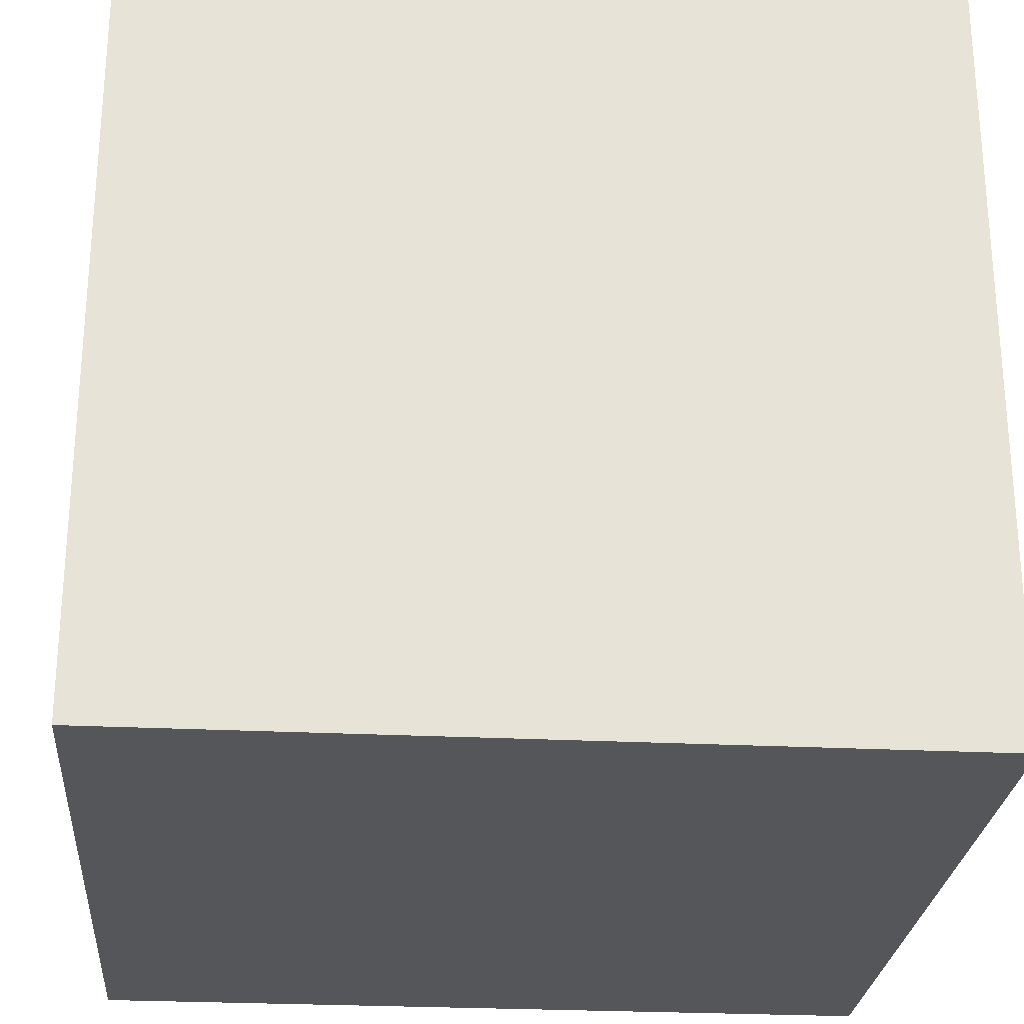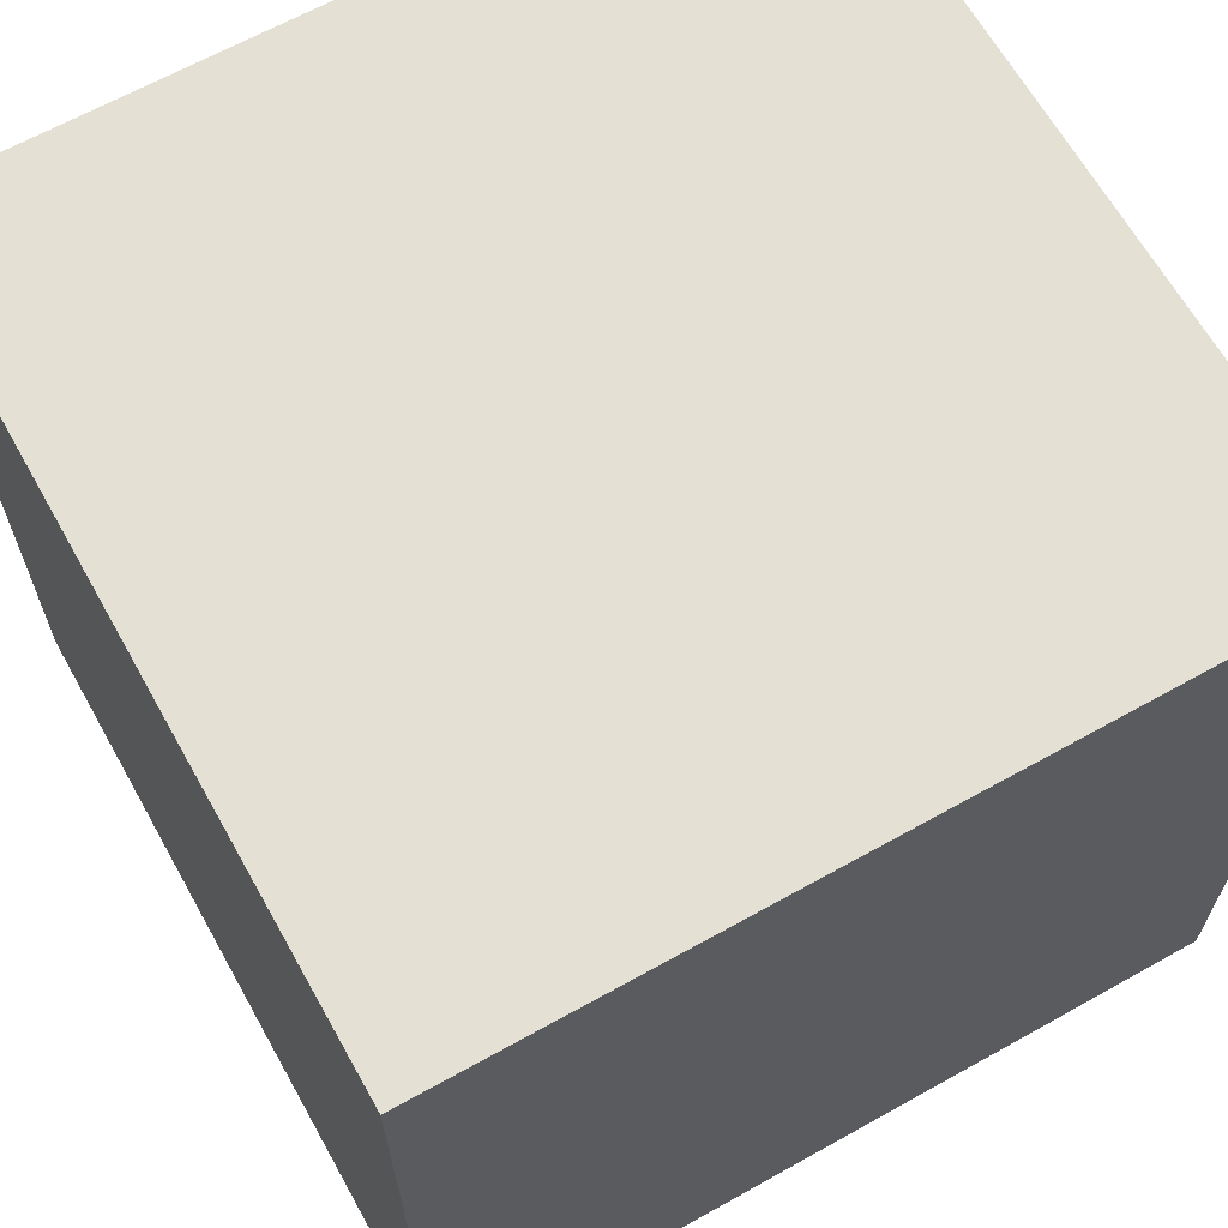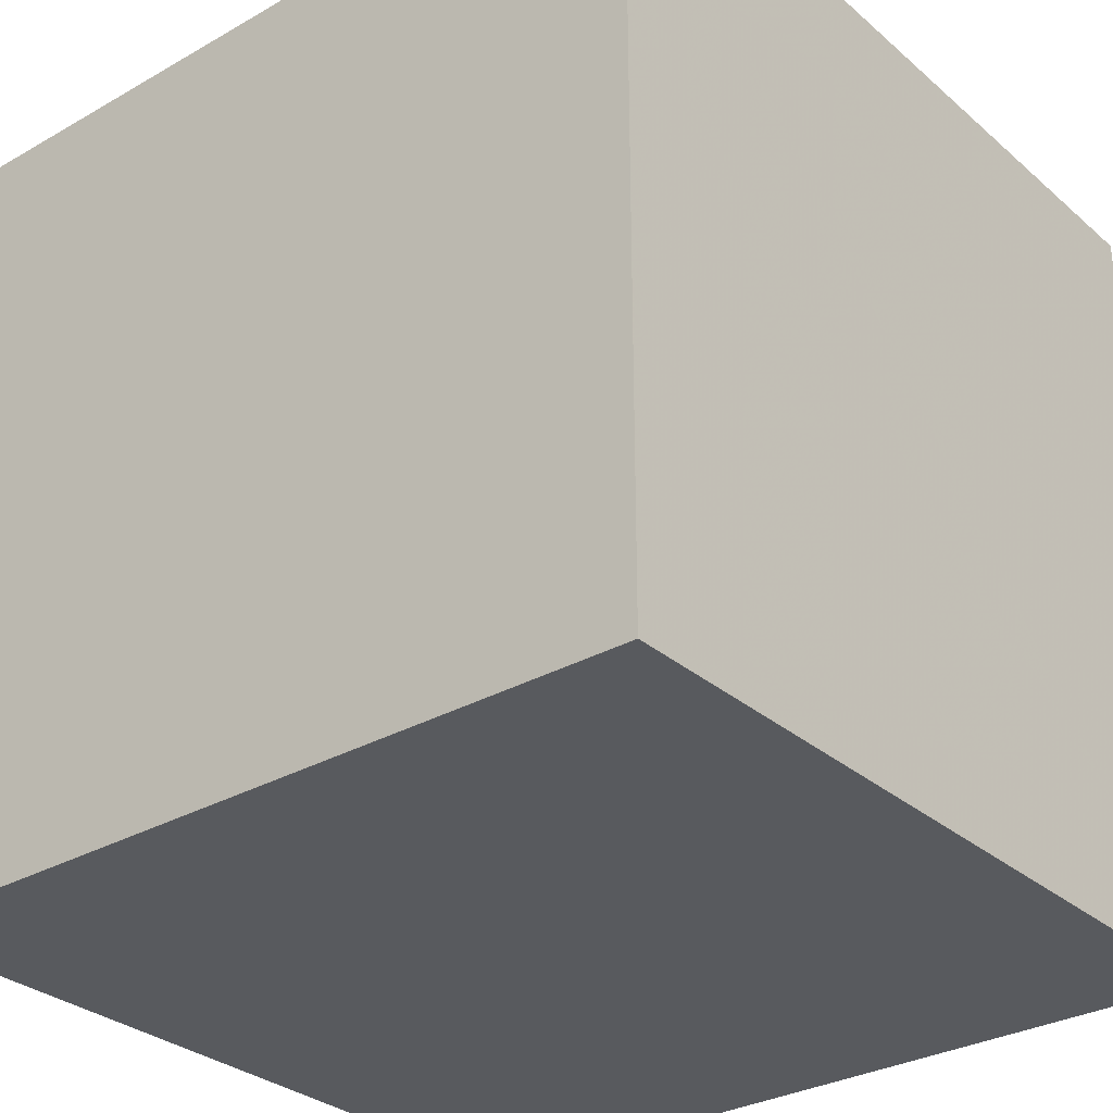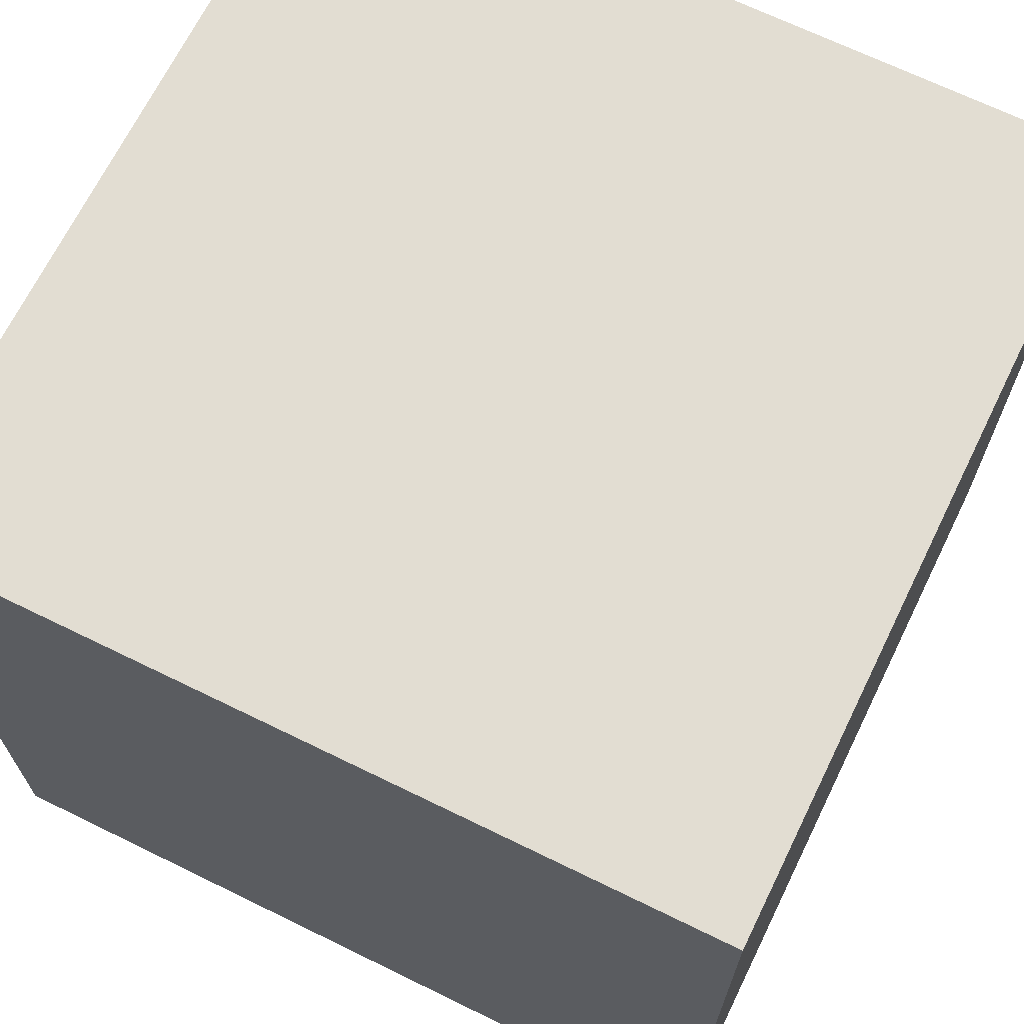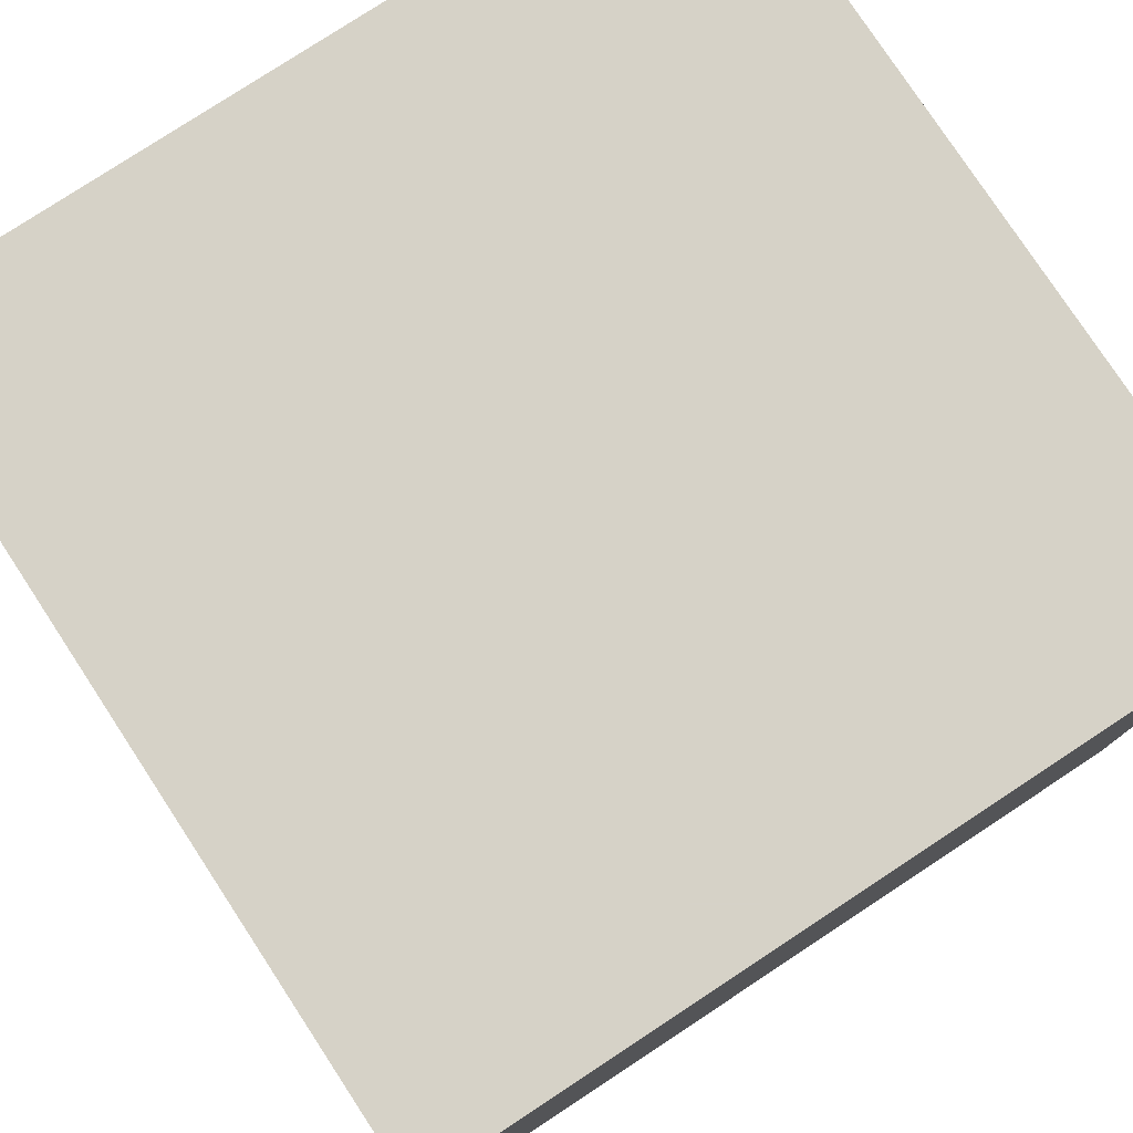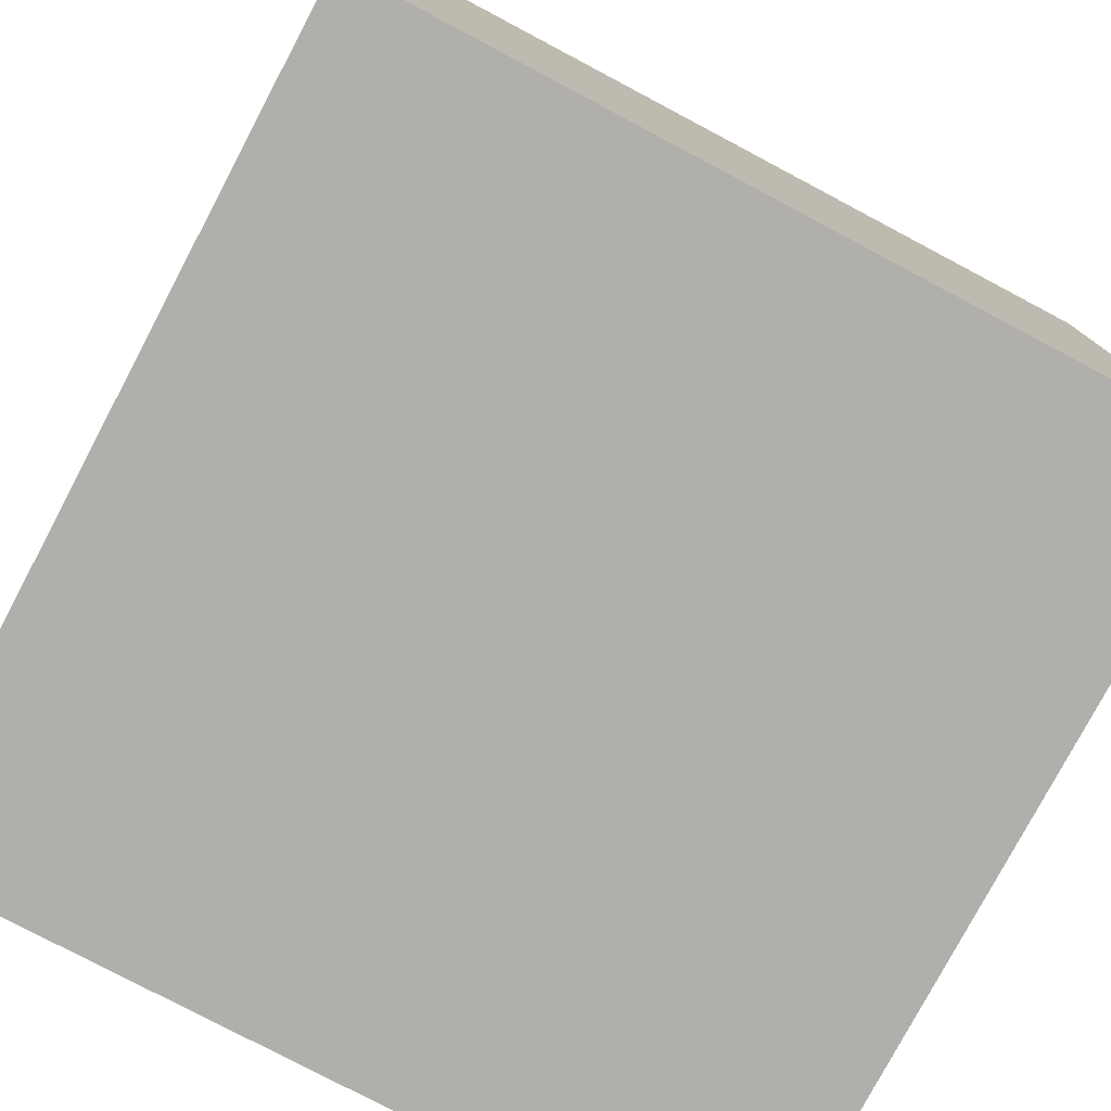
<metadata>
{"format":"obj","ext":"obj","renderer":"f3d","projection":"perspective","resolution":1024,"background":"white","views":[{"elev":-26.1,"azim":175.4,"up":"+Z"},{"elev":65.4,"azim":150.7,"up":"+Z"},{"elev":-30.7,"azim":-140.7,"up":"+Z"},{"elev":68.2,"azim":116.1,"up":"+Z"},{"elev":78.5,"azim":-123.3,"up":"+Z"},{"elev":-78.2,"azim":-27.9,"up":"+Y"}]}
</metadata>
<code>
o box
v 0 0 0
v 10 0 0
v 10 10 0
v 0 10 0
v 0 -0 10
v 10 -0 10
v 10 10 10
v 0 10 10
f 1 4 3 2
f 5 6 7 8
f 1 2 6 5
f 3 4 8 7
f 1 5 8 4
f 2 3 7 6

</code>
